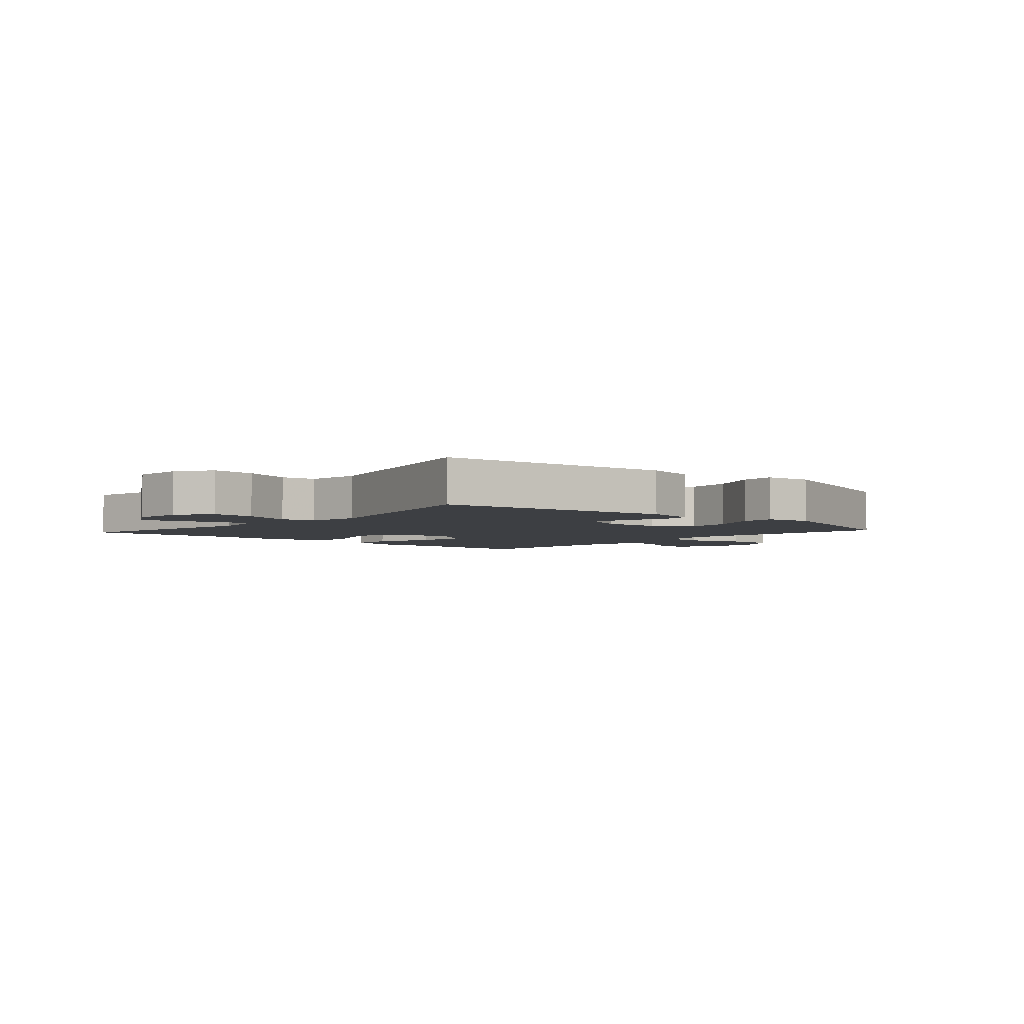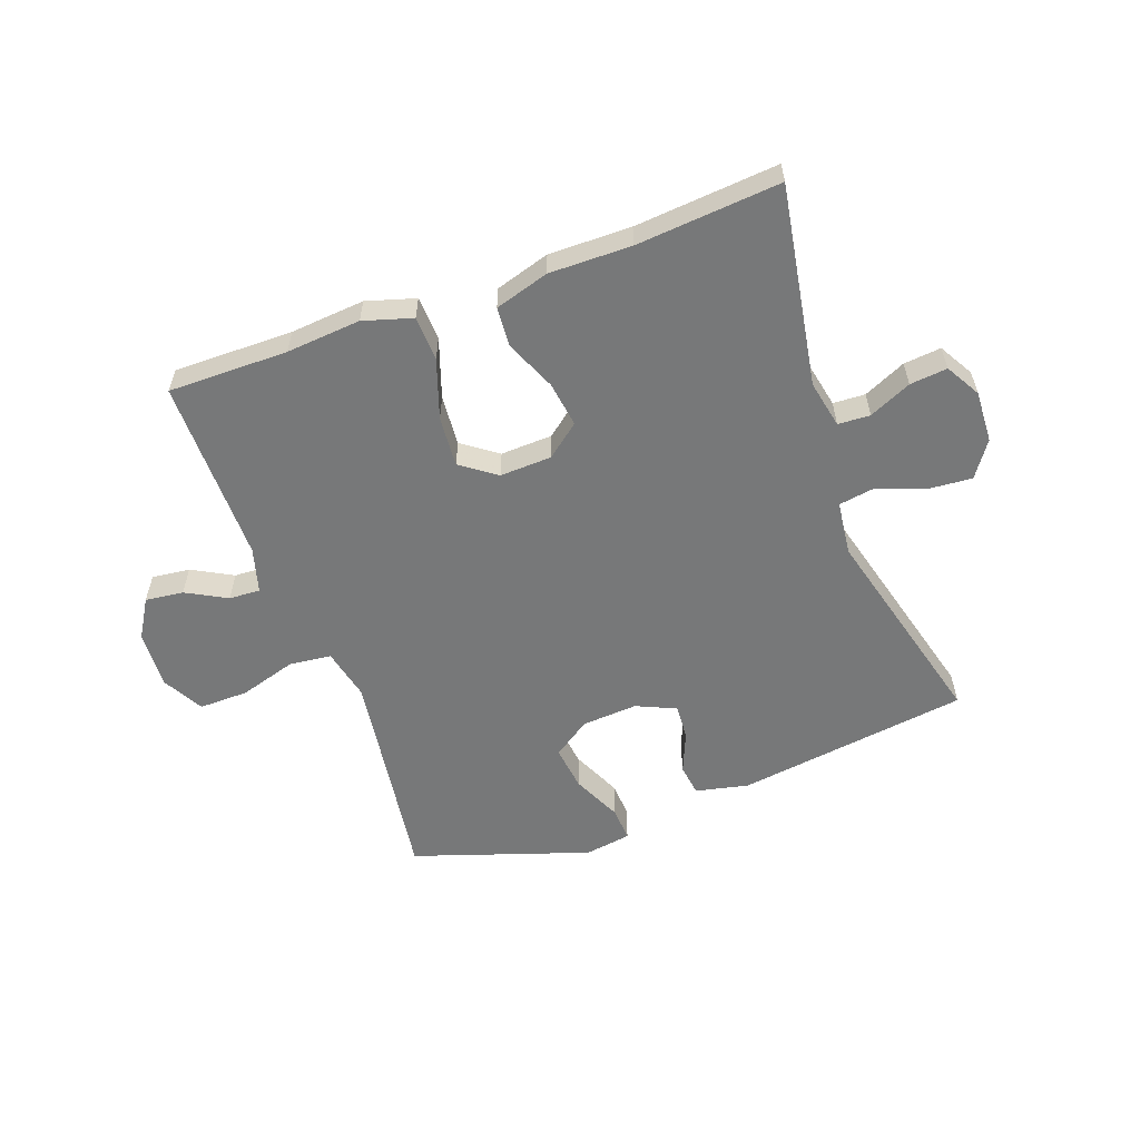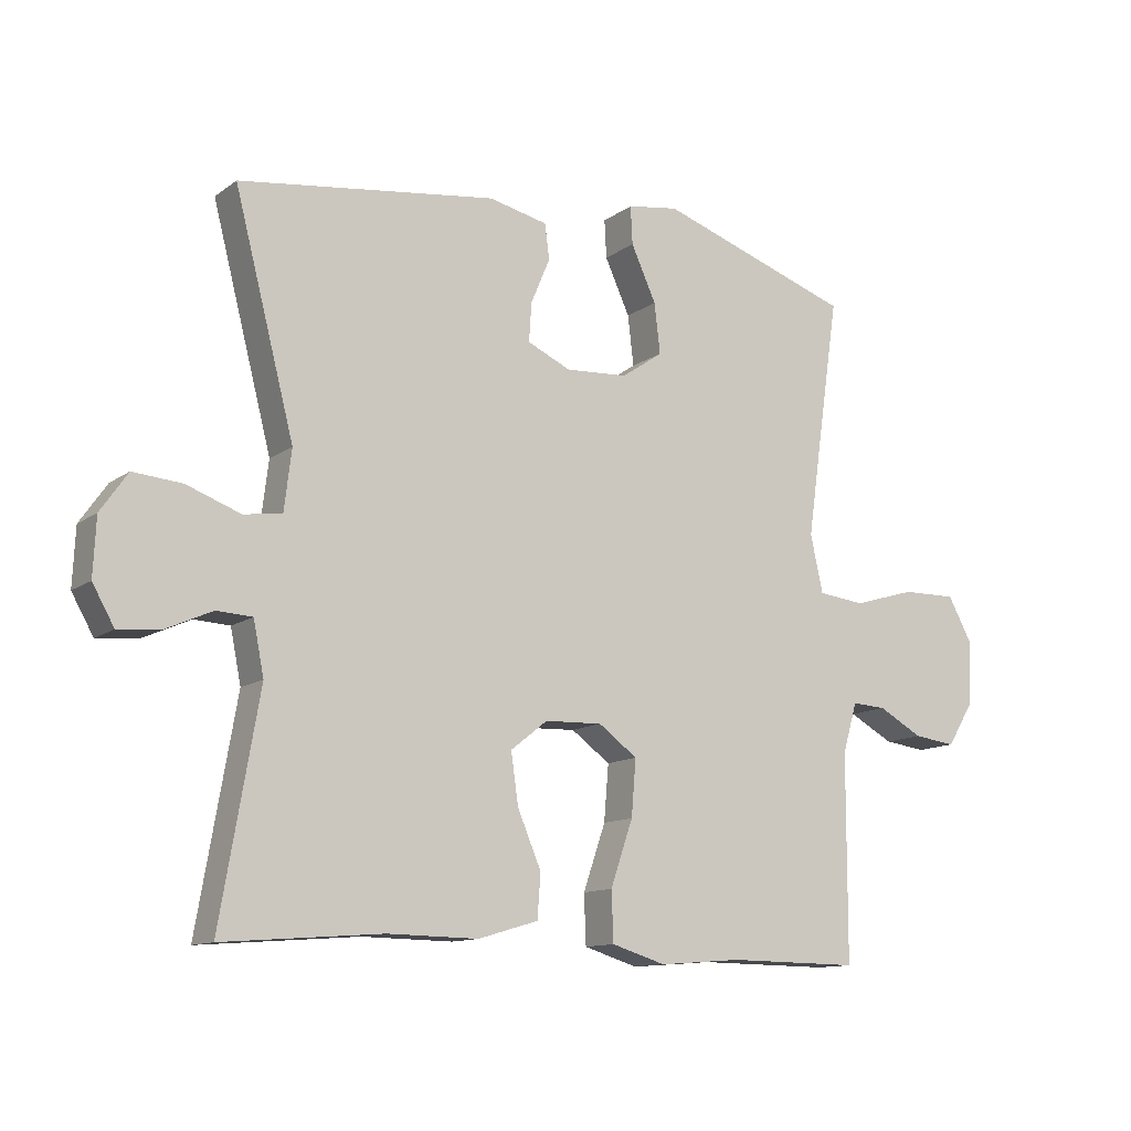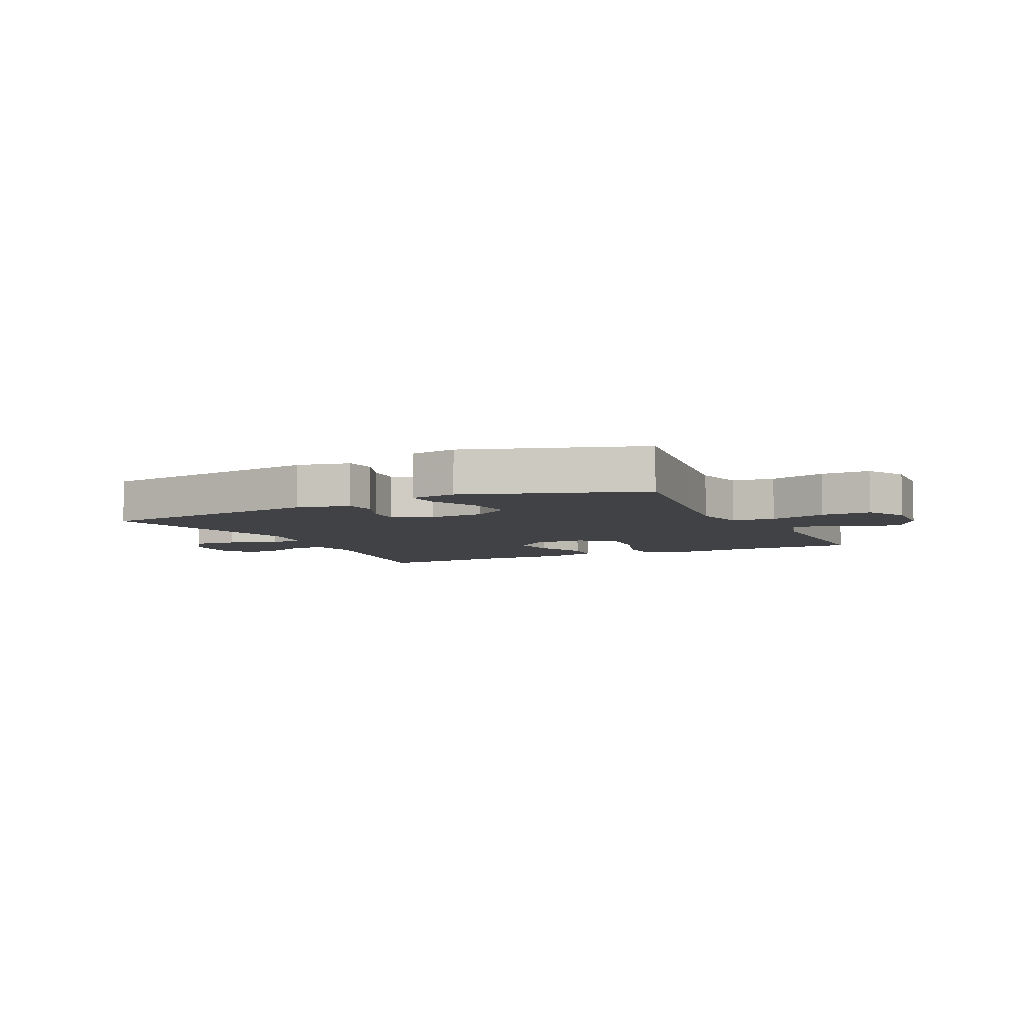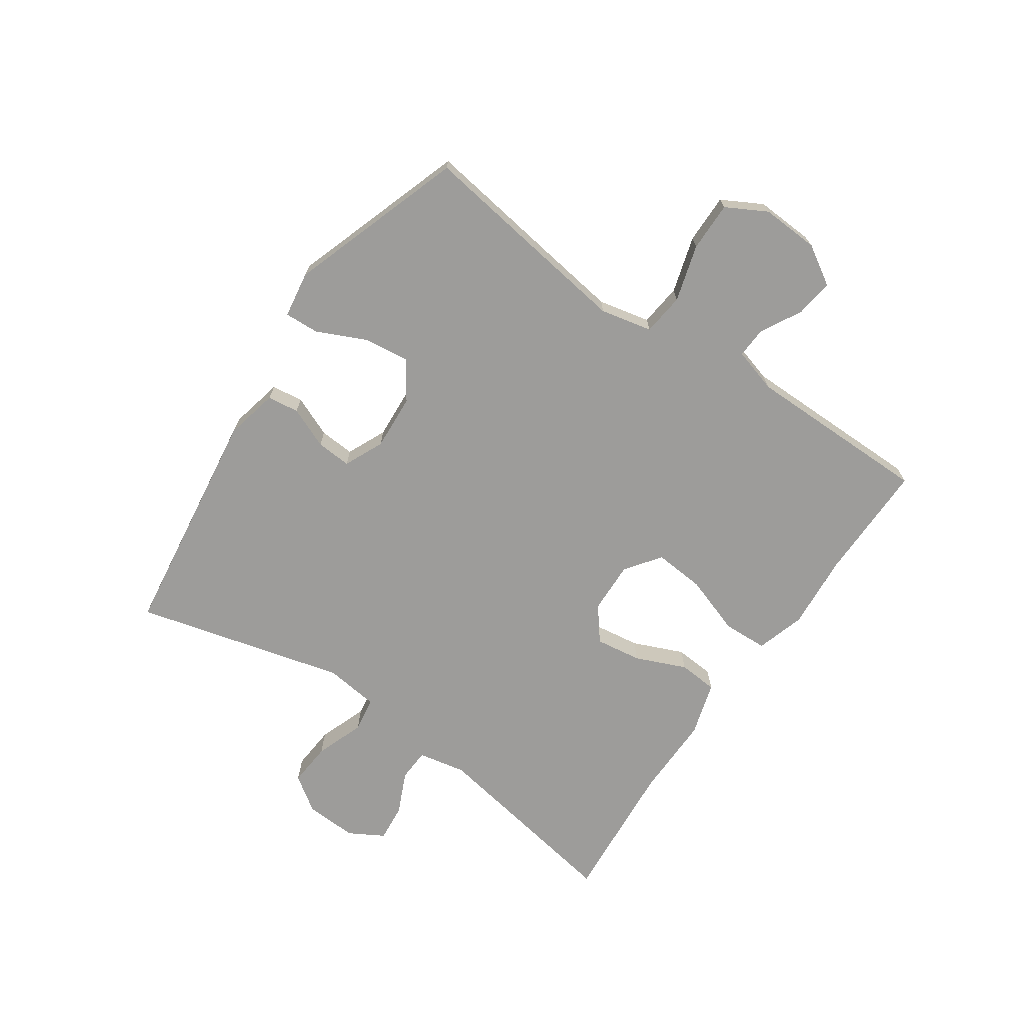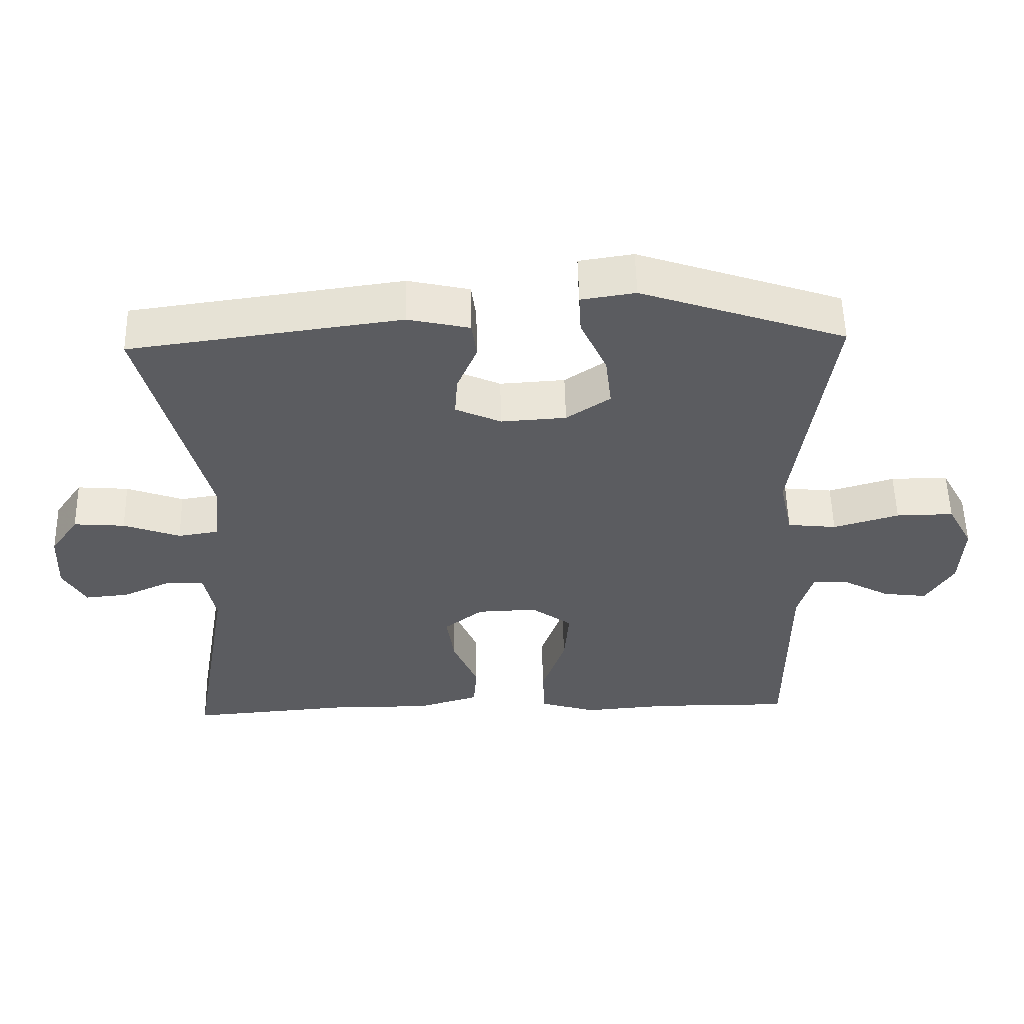
<metadata>
{"format":"obj","ext":"obj","renderer":"f3d","projection":"perspective","resolution":1024,"background":"white","views":[{"elev":-3.8,"azim":-41.9,"up":"+Y"},{"elev":-57.4,"azim":-159.8,"up":"+Y"},{"elev":-12.2,"azim":-32.1,"up":"+Z"},{"elev":-6.2,"azim":25.9,"up":"+Y"},{"elev":-70.2,"azim":55.5,"up":"+Y"},{"elev":54.6,"azim":-1.3,"up":"+Z"}]}
</metadata>
<code>
v 0.5 0.07 -0.5
v 0.299 0.07 -0.498
v 0.174 0.07 -0.508
v 0.092 0.07 -0.483
v 0.089 0.07 -0.408
v 0.123 0.07 -0.309
v 0.13 0.07 -0.224
v 0.071 0.07 -0.181
v -0.016 0.07 -0.184
v -0.072 0.07 -0.228
v -0.061 0.07 -0.305
v -0.025 0.07 -0.39
v -0.03 0.07 -0.456
v -0.121 0.07 -0.483
v -0.259 0.07 -0.481
v -0.5 0.07 -0.5
v -0.442 0.07 -0.165
v -0.458 0.07 -0.085
v -0.512 0.07 -0.082
v -0.583 0.07 -0.114
v -0.646 0.07 -0.12
v -0.679 0.07 -0.062
v -0.675 0.07 0.025
v -0.634 0.07 0.084
v -0.56 0.07 0.078
v -0.478 0.07 0.048
v -0.42 0.07 0.057
v -0.409 0.07 0.148
v -0.5 0.07 0.5
v -0.109 0.07 0.553
v -0.02 0.07 0.533
v -0.013 0.07 0.48
v -0.042 0.07 0.411
v -0.046 0.07 0.352
v 0.02 0.07 0.322
v 0.114 0.07 0.328
v 0.177 0.07 0.371
v 0.168 0.07 0.447
v 0.13 0.07 0.53
v 0.127 0.07 0.588
v 0.205 0.07 0.6
v 0.5 0.07 0.5
v 0.466 0.07 0.267
v 0.447 0.07 0.134
v 0.466 0.07 0.047
v 0.537 0.07 0.039
v 0.632 0.07 0.067
v 0.715 0.07 0.068
v 0.752 0.07 0
v 0.747 0.07 -0.097
v 0.707 0.07 -0.162
v 0.643 0.07 -0.154
v 0.575 0.07 -0.117
v 0.523 0.07 -0.114
v 0.501 0.07 -0.189
v 0.5 0 -0.5
v 0.299 0 -0.498
v 0.174 0 -0.508
v 0.092 0 -0.483
v 0.089 0 -0.408
v 0.123 0 -0.309
v 0.13 0 -0.224
v 0.071 0 -0.181
v -0.016 0 -0.184
v -0.072 0 -0.228
v -0.061 0 -0.305
v -0.025 0 -0.39
v -0.03 0 -0.456
v -0.121 0 -0.483
v -0.259 0 -0.481
v -0.5 0 -0.5
v -0.442 0 -0.165
v -0.458 0 -0.085
v -0.512 0 -0.082
v -0.583 0 -0.114
v -0.646 0 -0.12
v -0.679 0 -0.062
v -0.675 0 0.025
v -0.634 0 0.084
v -0.56 0 0.078
v -0.478 0 0.048
v -0.42 0 0.057
v -0.409 0 0.148
v -0.5 0 0.5
v -0.109 0 0.553
v -0.02 0 0.533
v -0.013 0 0.48
v -0.042 0 0.411
v -0.046 0 0.352
v 0.02 0 0.322
v 0.114 0 0.328
v 0.177 0 0.371
v 0.168 0 0.447
v 0.13 0 0.53
v 0.127 0 0.588
v 0.205 0 0.6
v 0.5 0 0.5
v 0.466 0 0.267
v 0.447 0 0.134
v 0.466 0 0.047
v 0.537 0 0.039
v 0.632 0 0.067
v 0.715 0 0.068
v 0.752 0 0
v 0.747 0 -0.097
v 0.707 0 -0.162
v 0.643 0 -0.154
v 0.575 0 -0.117
v 0.523 0 -0.114
v 0.501 0 -0.189
f 50 51 52 53
f 50 53 54
f 49 50 54
f 46 47 48 49
f 45 46 49 54
f 40 41 42 43
f 38 39 40 43
f 37 38 43 44
f 36 37 44 45
f 30 31 32 33
f 28 29 30 33
f 27 28 33 34
f 23 24 25 26
f 21 22 23 26
f 19 20 21 26
f 18 19 26 27
f 17 18 27 34
f 15 16 17 34
f 11 12 13 14
f 10 11 14 15
f 3 4 5 6
f 2 3 6 7
f 55 1 2 7
f 54 55 7 8
f 35 36 45 54
f 35 54 8 9
f 10 15 34 35
f 9 10 35
f 108 107 106 105
f 109 108 105
f 109 105 104
f 104 103 102 101
f 109 104 101 100
f 98 97 96 95
f 98 95 94 93
f 99 98 93 92
f 100 99 92 91
f 88 87 86 85
f 88 85 84 83
f 89 88 83 82
f 81 80 79 78
f 81 78 77 76
f 81 76 75 74
f 82 81 74 73
f 89 82 73 72
f 89 72 71 70
f 69 68 67 66
f 70 69 66 65
f 61 60 59 58
f 62 61 58 57
f 62 57 56 110
f 63 62 110 109
f 109 100 91 90
f 64 63 109 90
f 90 89 70 65
f 90 65 64
f 1 56 57 2
f 2 57 58 3
f 3 58 59 4
f 4 59 60 5
f 5 60 61 6
f 6 61 62 7
f 7 62 63 8
f 8 63 64 9
f 9 64 65 10
f 10 65 66 11
f 11 66 67 12
f 12 67 68 13
f 13 68 69 14
f 14 69 70 15
f 15 70 71 16
f 16 71 72 17
f 17 72 73 18
f 18 73 74 19
f 19 74 75 20
f 20 75 76 21
f 21 76 77 22
f 22 77 78 23
f 23 78 79 24
f 24 79 80 25
f 25 80 81 26
f 26 81 82 27
f 27 82 83 28
f 28 83 84 29
f 29 84 85 30
f 30 85 86 31
f 31 86 87 32
f 32 87 88 33
f 33 88 89 34
f 34 89 90 35
f 35 90 91 36
f 36 91 92 37
f 37 92 93 38
f 38 93 94 39
f 39 94 95 40
f 40 95 96 41
f 41 96 97 42
f 42 97 98 43
f 43 98 99 44
f 44 99 100 45
f 45 100 101 46
f 46 101 102 47
f 47 102 103 48
f 48 103 104 49
f 49 104 105 50
f 50 105 106 51
f 51 106 107 52
f 52 107 108 53
f 53 108 109 54
f 54 109 110 55
f 55 110 56 1

</code>
